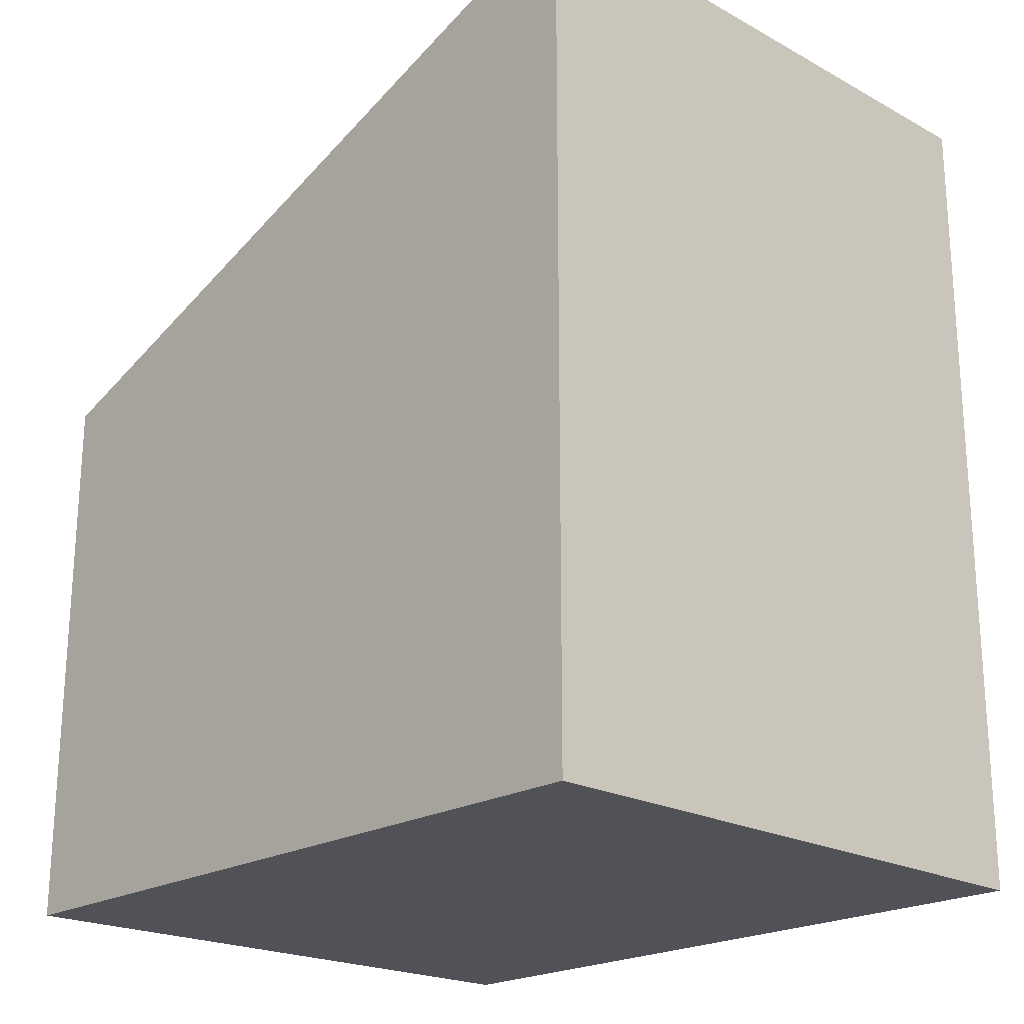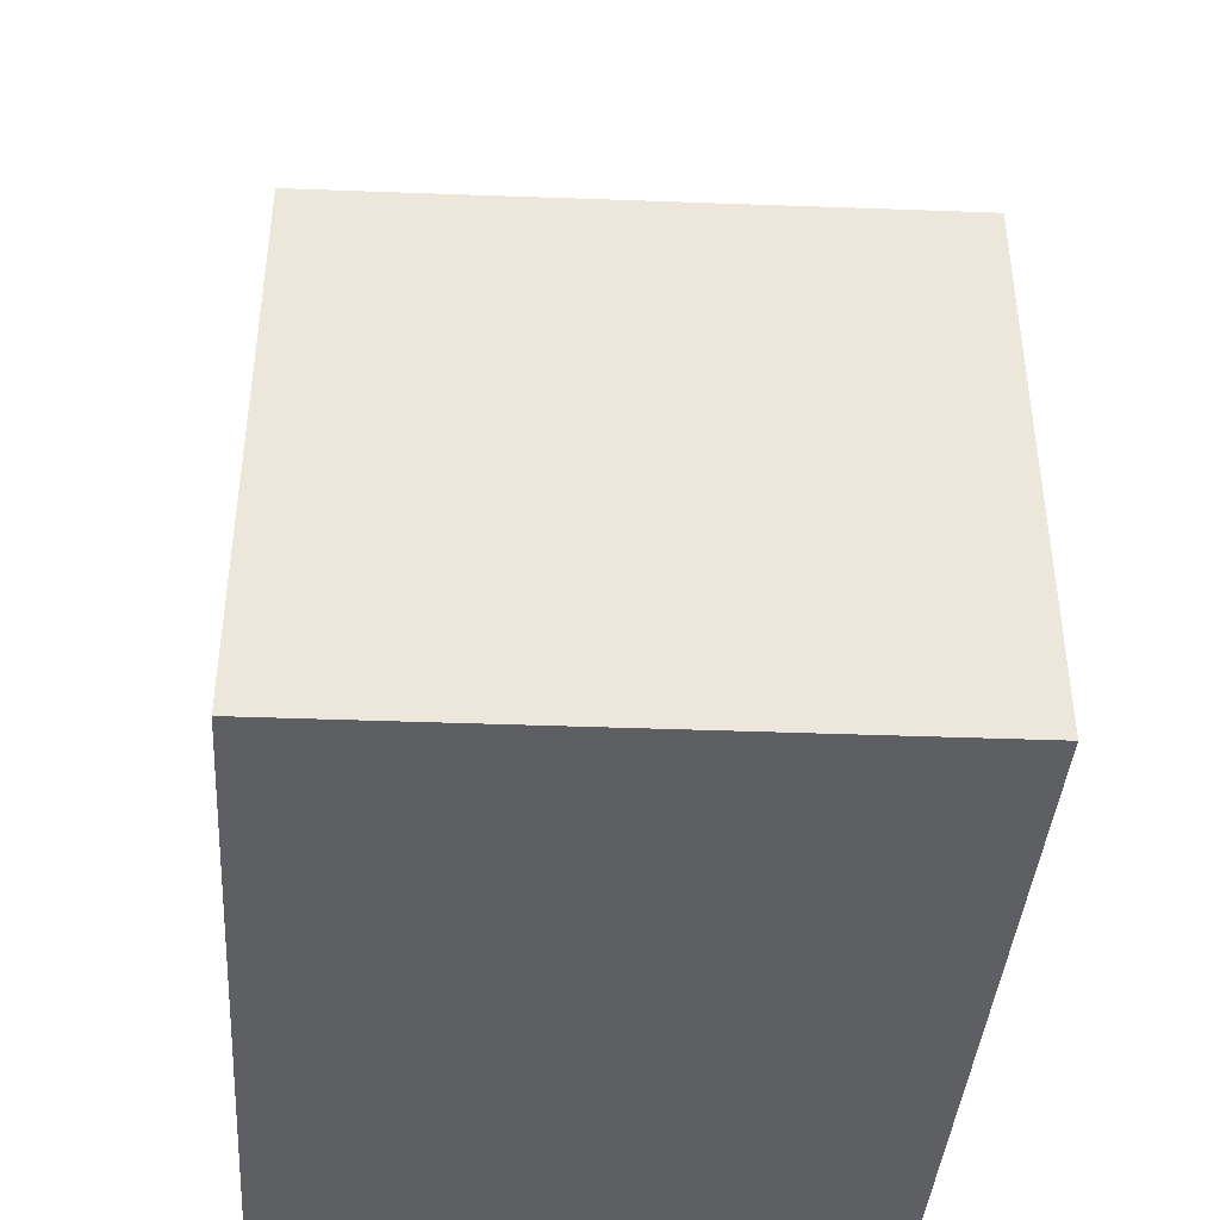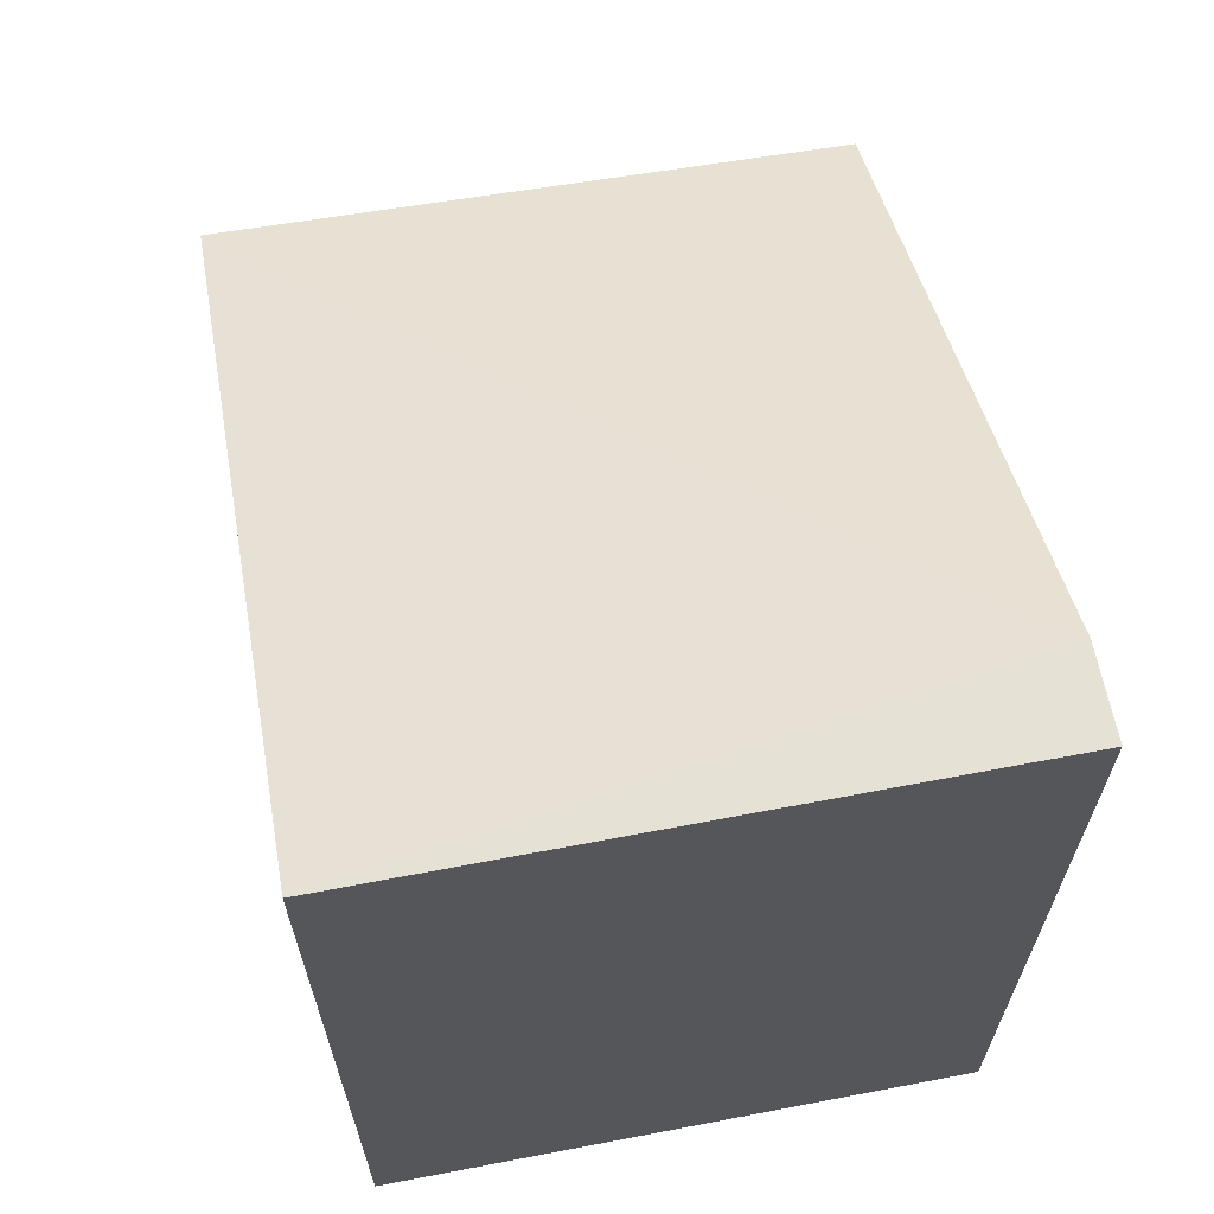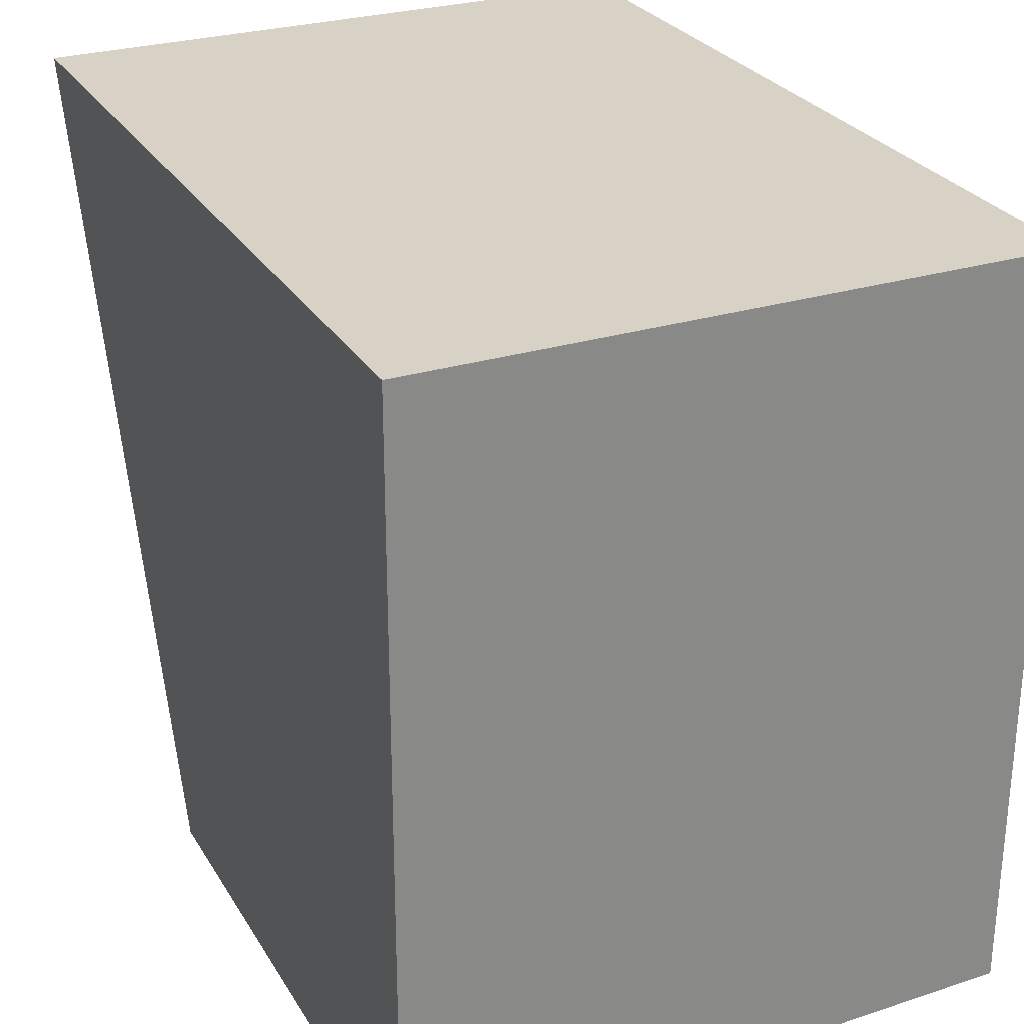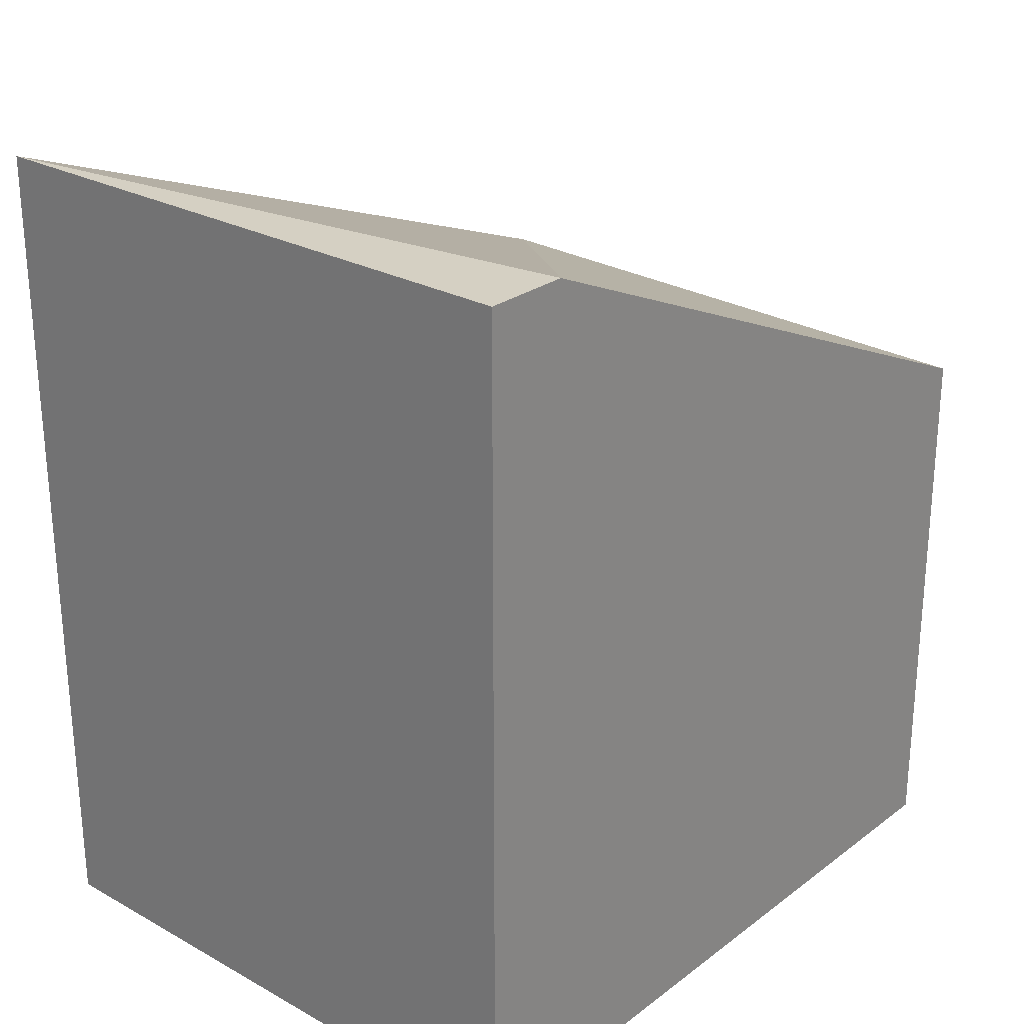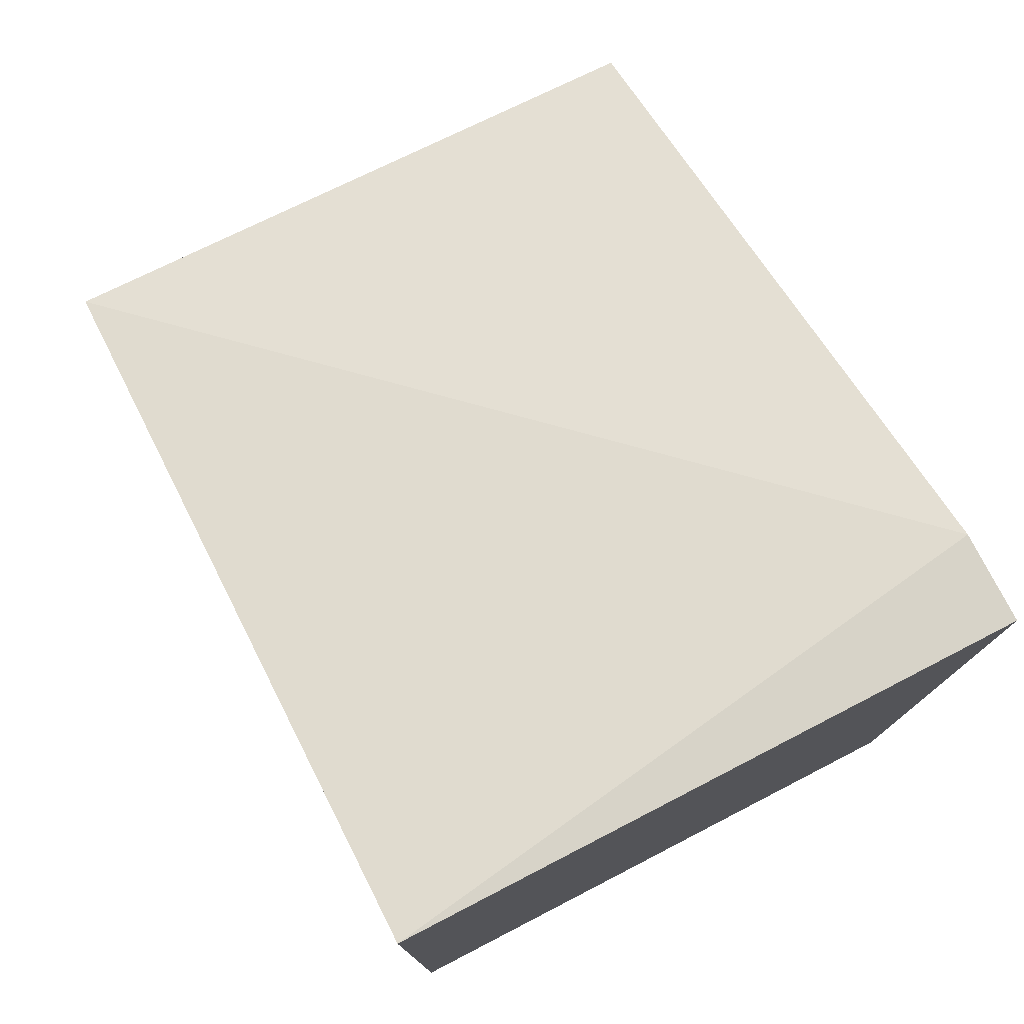
<metadata>
{"format":"obj","ext":"obj","renderer":"f3d","projection":"perspective","resolution":1024,"background":"white","views":[{"elev":-21.4,"azim":136.2,"up":"+Z"},{"elev":-40.5,"azim":-4.0,"up":"+Z"},{"elev":64.6,"azim":169.1,"up":"+Z"},{"elev":27.6,"azim":154.8,"up":"+Y"},{"elev":26.3,"azim":-139.1,"up":"+Z"},{"elev":77.1,"azim":152.7,"up":"+Z"}]}
</metadata>
<code>
v -0.05817 0.001566 -0.002298
v -0.05816 -0.009046 -0.006347
v -0.05817 0.001566 -0.0143
v -0.06679 0.001566 -0.0143
v -0.06679 0.0003351 -0.002298
v -0.05816 -0.009093 -0.0143
v -0.06679 0.001566 -0.002298
v -0.06677 -0.008891 -0.0143
v -0.06677 -0.008847 -0.006367
f 1 2 3
f 5 2 1
f 6 3 2
f 6 4 3
f 7 5 1
f 7 4 5
f 7 1 3
f 7 3 4
f 8 5 4
f 8 4 6
f 9 8 6
f 9 6 2
f 9 2 5
f 9 5 8

</code>
